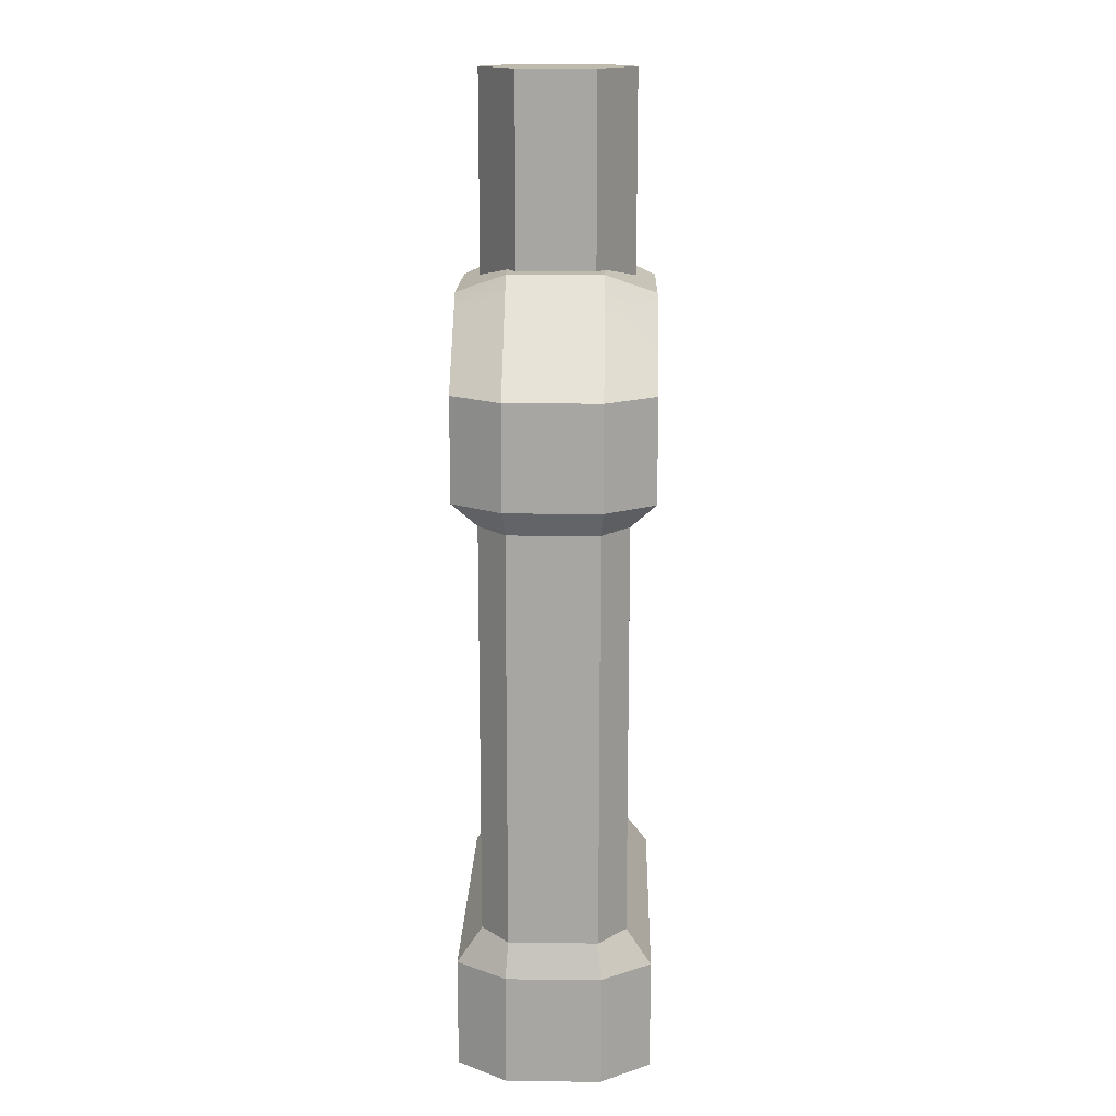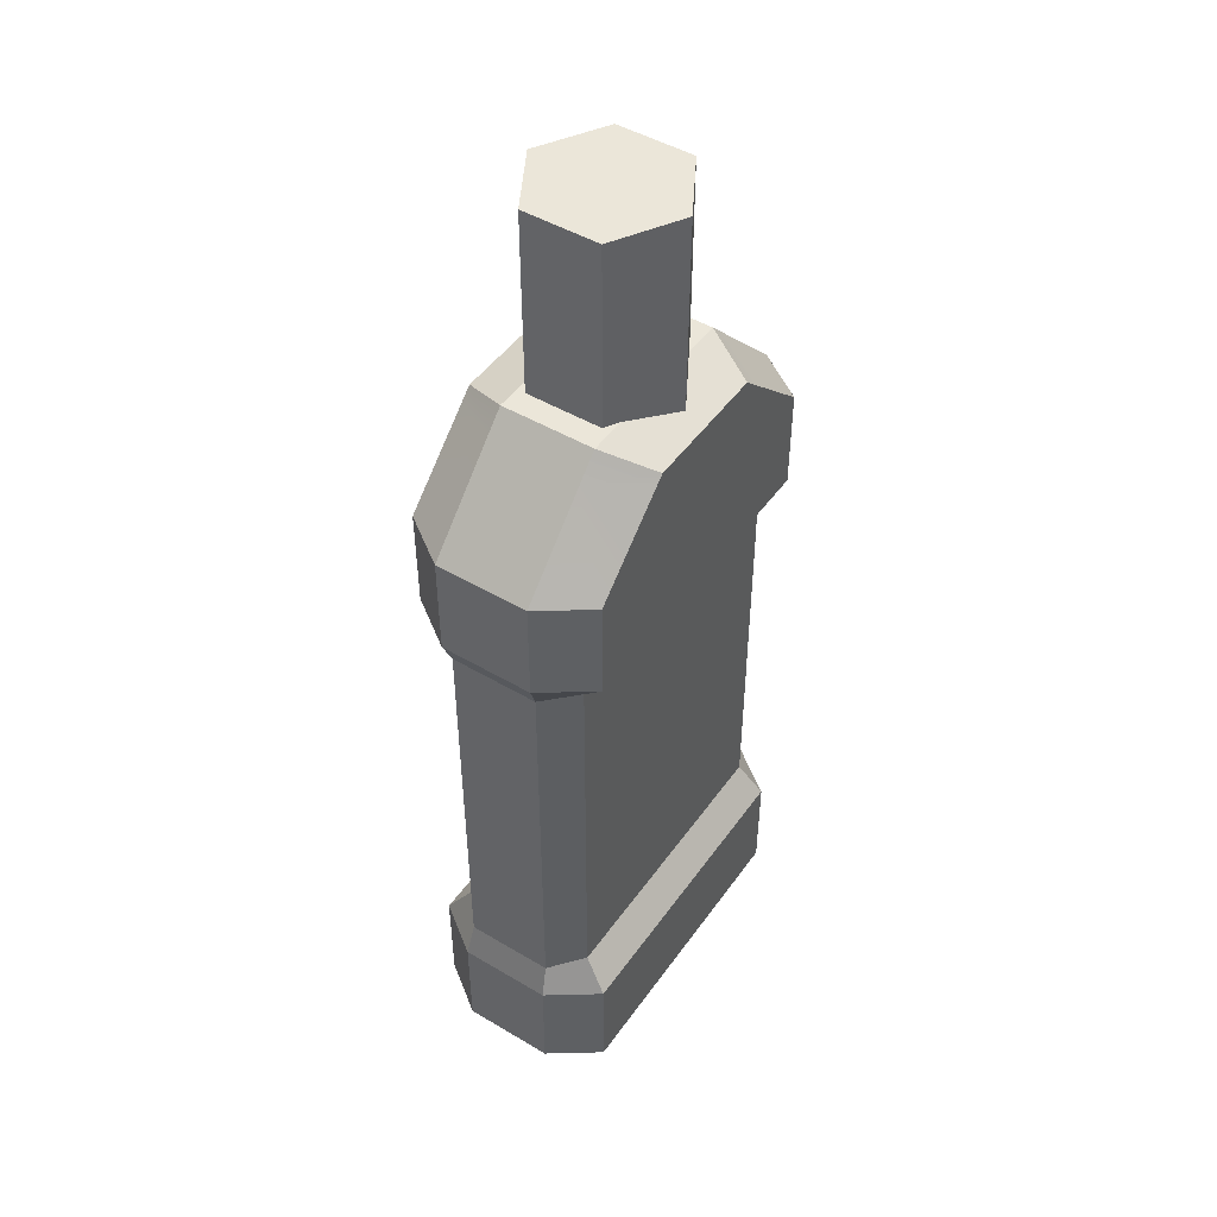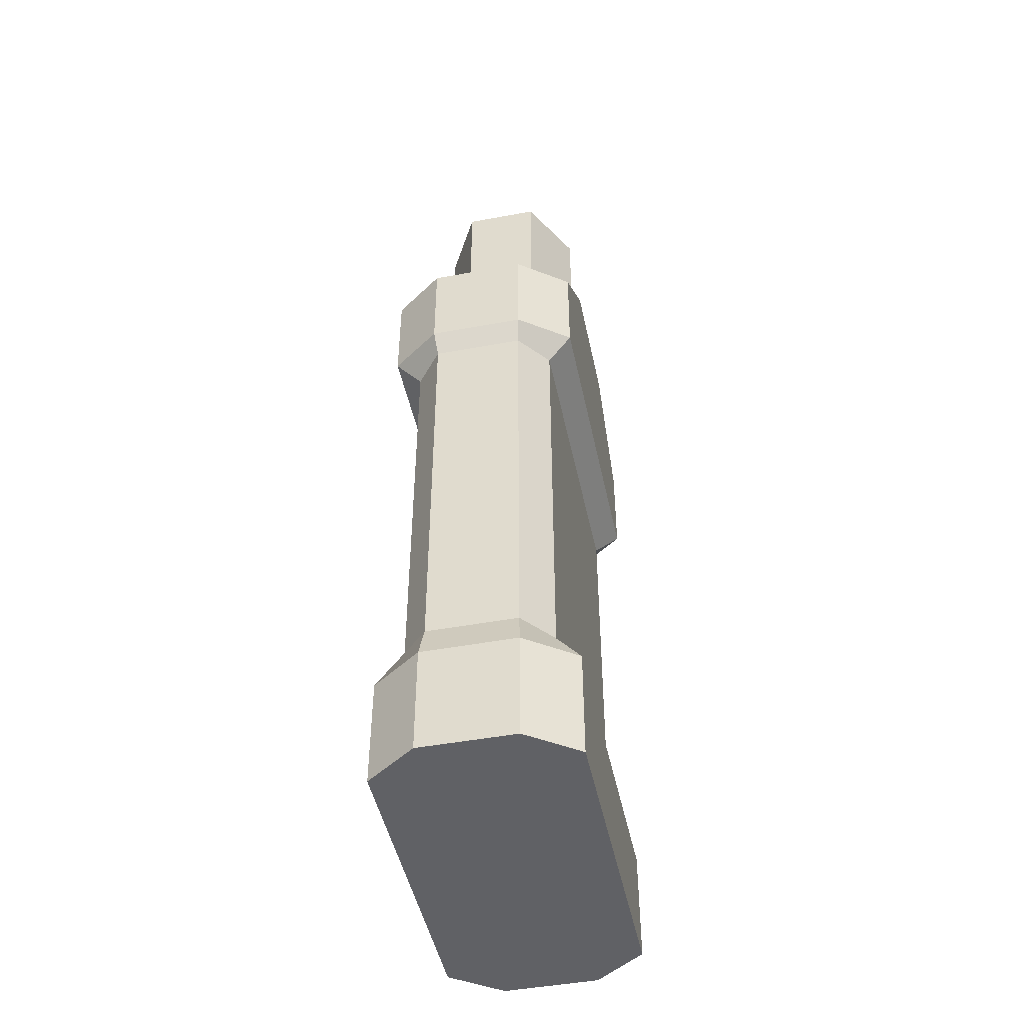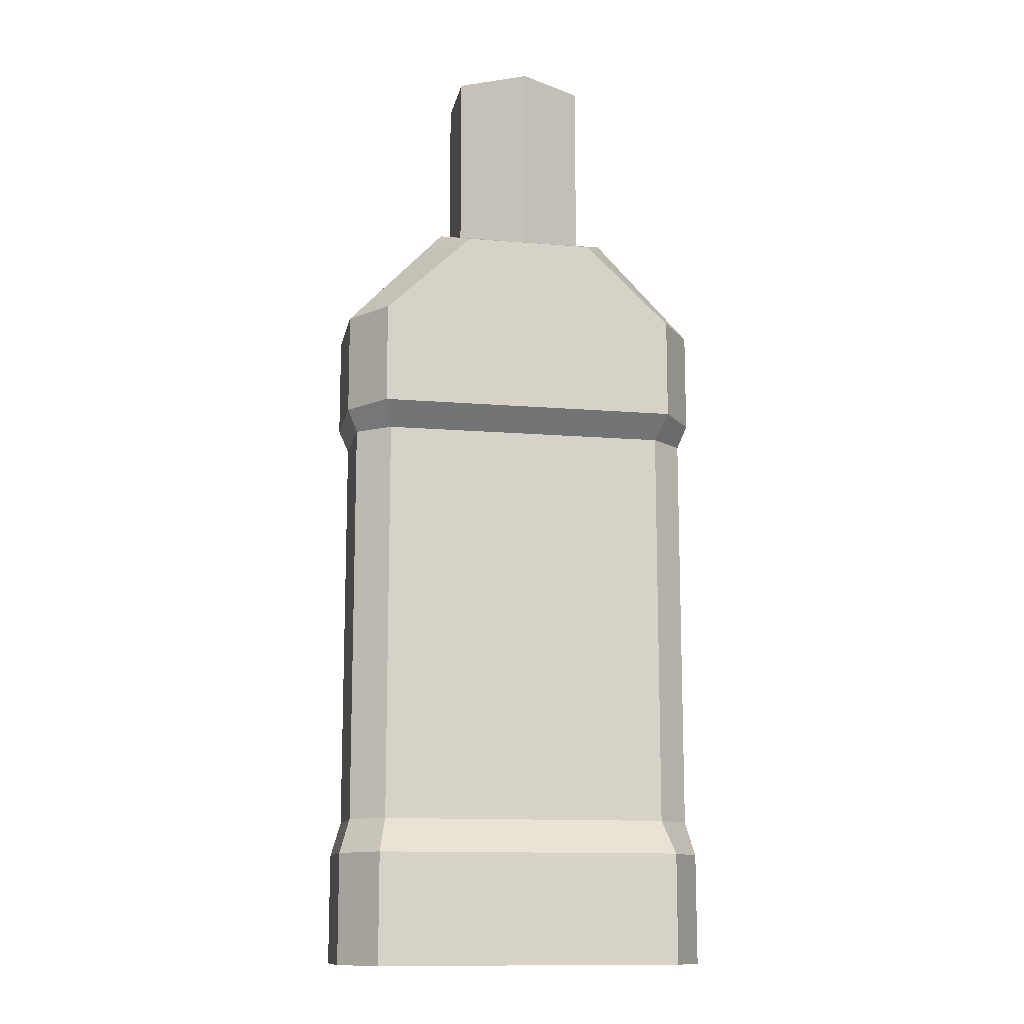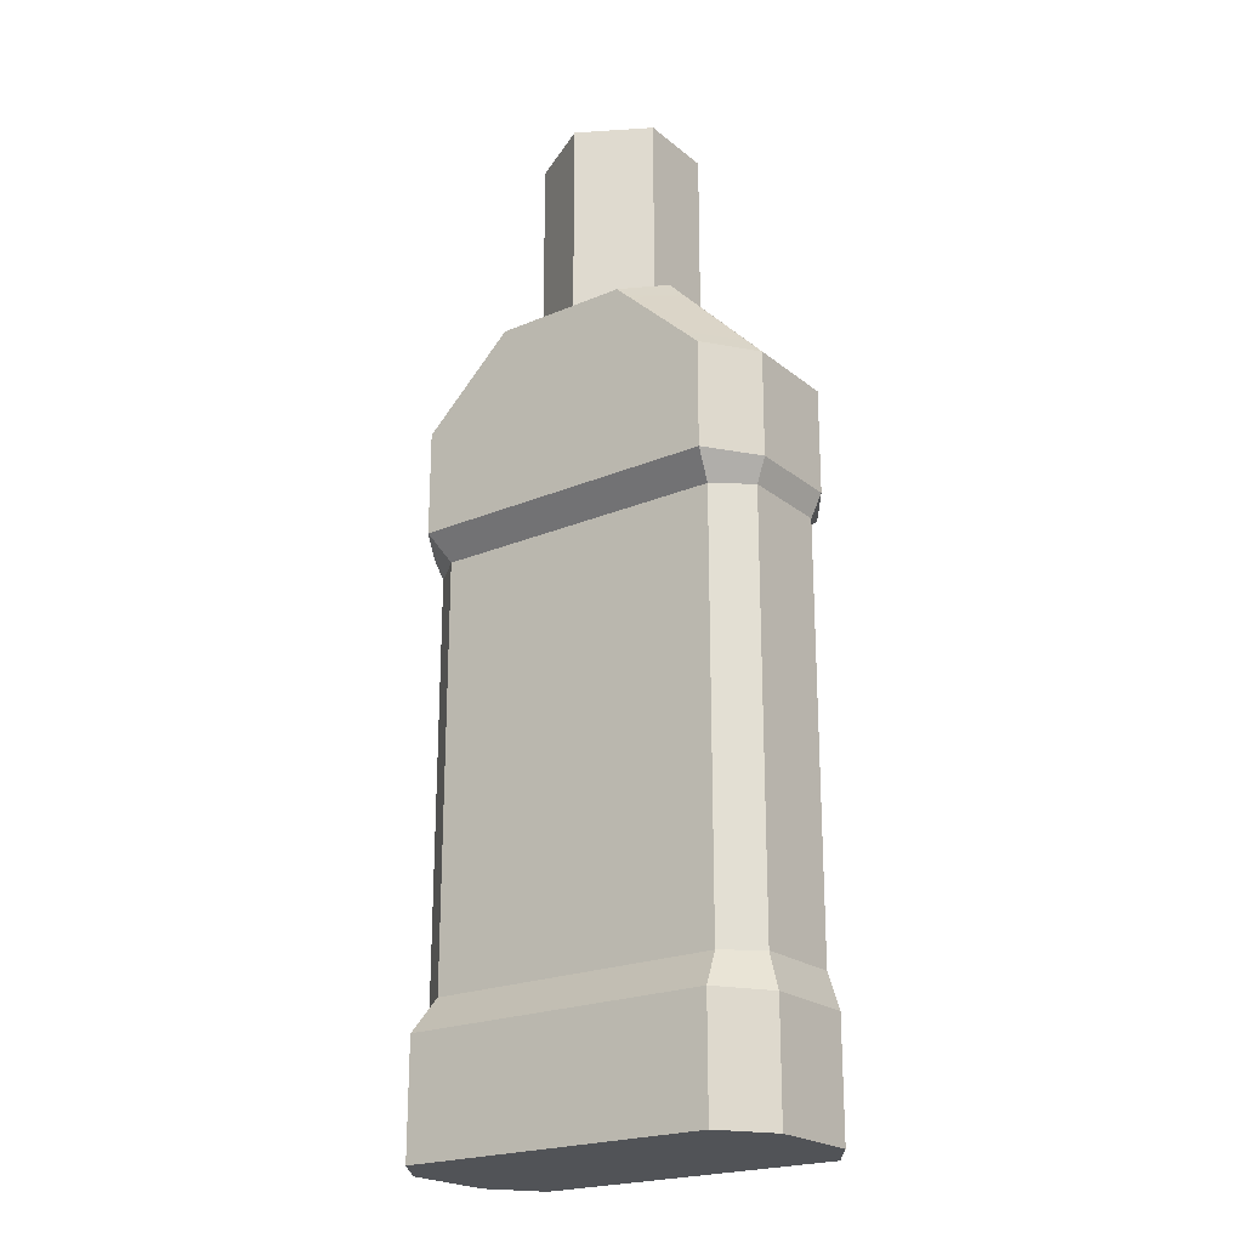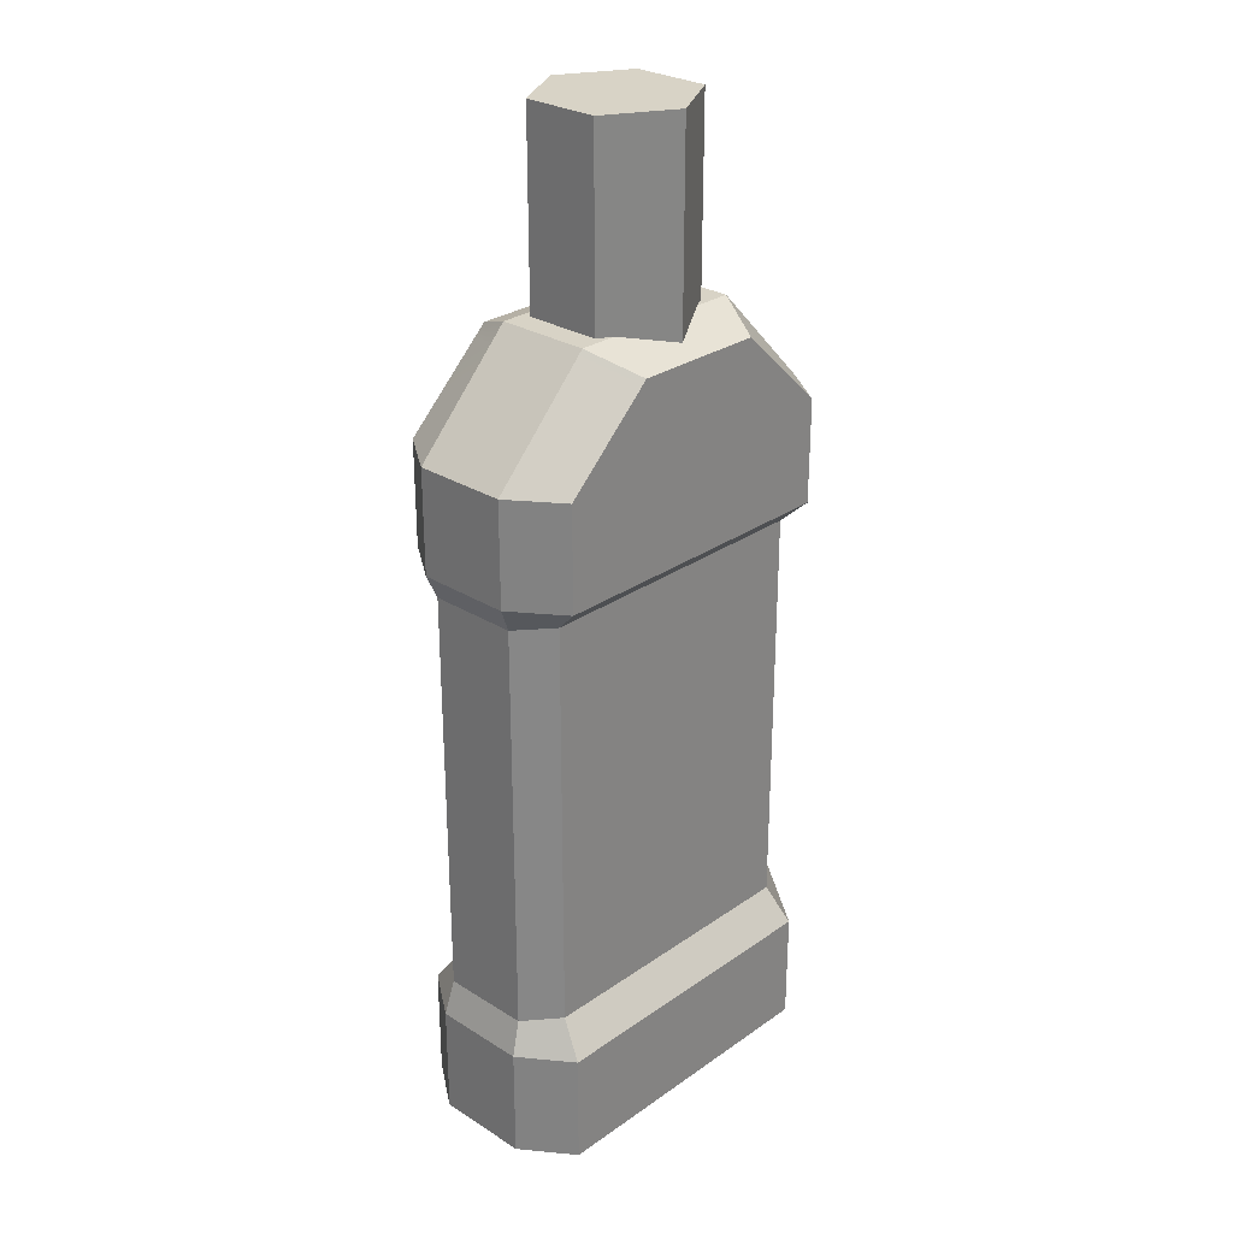
<metadata>
{"format":"obj","ext":"obj","renderer":"f3d","projection":"perspective","resolution":1024,"background":"white","views":[{"elev":15.6,"azim":91.5,"up":"+Y"},{"elev":47.6,"azim":-56.3,"up":"+Y"},{"elev":-47.3,"azim":-78.2,"up":"+Y"},{"elev":-12.6,"azim":-11.1,"up":"+Y"},{"elev":-22.1,"azim":-143.6,"up":"+Y"},{"elev":27.9,"azim":-46.5,"up":"+Y"}]}
</metadata>
<code>
v -5.591 0 3.696
v 5.591 0 3.696
v -5.591 24.88 3.696
v 5.591 24.88 3.696
v -5.591 24.88 -3.309
v 5.591 24.88 -3.309
v -5.591 0 -3.309
v 5.591 0 -3.309
v -2.391 27.89 3.696
v 2.391 27.89 3.696
v 2.391 27.89 -3.309
v -2.391 27.89 -3.309
v -3.263 28.61 1.887
v 3.263 28.61 1.887
v 3.263 28.61 -1.5
v -3.263 28.61 -1.5
v -6.872 0 -1.5
v 6.872 0 -1.5
v 6.872 0 1.887
v -6.872 0 1.887
v 6.872 24.88 -1.5
v 6.872 24.88 1.887
v -6.872 24.88 1.887
v -6.872 24.88 -1.5
v -5.591 21.14 3.696
v 5.591 21.14 3.696
v 6.872 21.14 1.887
v 6.872 21.14 -1.5
v 5.591 21.14 -3.309
v -5.591 21.14 -3.309
v -6.872 21.14 -1.5
v -6.872 21.14 1.887
v -5.591 4.051 3.696
v 5.591 4.051 3.696
v 6.872 4.051 1.887
v 6.872 4.051 -1.5
v 5.591 4.051 -3.309
v -5.591 4.051 -3.309
v -6.872 4.051 -1.5
v -6.872 4.051 1.887
v 6.507 5.305 -1.41
v 6.507 5.305 1.797
v 5.294 5.305 2.8
v -5.294 5.305 2.8
v -6.507 5.305 1.797
v -6.507 5.305 -1.41
v -5.294 5.305 -2.413
v 5.294 5.305 -2.413
v 6.507 20.29 -1.41
v 6.507 20.29 1.797
v 5.294 20.29 2.8
v -5.294 20.29 2.8
v -6.507 20.29 1.797
v -6.507 20.29 -1.41
v -5.294 20.29 -2.413
v 5.294 20.29 -2.413
v 2.41 28.07 1.585
v 2.41 28.07 -1.198
v 0 28.07 -2.59
v -2.41 28.07 -1.198
v -2.41 28.07 1.585
v -0 28.07 2.977
v 2.41 35.41 1.585
v 2.41 35.41 -1.198
v 0 35.41 -2.59
v -2.41 35.41 -1.198
v -2.41 35.41 1.585
v -0 35.41 2.977
v 2.189 12.95 2.8
v -4.218 12.95 2.8
v 4.218 17.72 2.8
v -4.218 17.72 2.8
v -4.218 17.72 -2.413
v 4.218 17.72 -2.413
v 4.218 12.95 -2.413
v -1.818 12.95 -2.413
v -4.218 15.82 2.8
v 4.218 15.82 2.8
v -4.218 14.96 2.8
v 2.189 14.96 2.8
v 4.218 15.82 -2.413
v -4.218 15.82 -2.413
v 4.218 14.96 -2.413
v -1.818 14.96 -2.413
v -5.294 7.592 2.8
v 3.973 8.558 2.8
v 5.294 10.04 2.8
v 6.507 9.821 1.797
v 6.507 9.524 -1.41
v 5.294 8.64 -2.413
v -5.294 6.183 -2.413
v -6.507 6.283 -1.41
v -6.507 7.19 1.797
v 0.1516 7.256 2.8
v -0.19 6.607 -2.413
v 1.62 24.88 3.696
v 0.8307 24.88 3.696
v 2.977 27.34 3.696
v 3.813 28.04 1.887
v 4.461 27.37 -1.5
v 2.767 27.54 -3.309
v -2.857 27.45 -3.309
v -3.881 27.97 -1.5
v -4.111 27.73 1.887
v -2.68 27.62 3.696
v 1.736 26.87 3.696
v -1.617 26.36 -3.309
v -0.5814 26.87 3.696
f 96 26 4
f 13 14 15 16
f 5 6 29 30
f 17 18 19 20
f 27 28 21 22
f 31 32 23 24
f 10 106 98
f 99 100 15 14
f 101 107 102 12 11
f 103 104 13 16
f 9 10 14 13
f 11 12 16 15
f 7 8 18 17
f 2 1 20 19
f 28 29 6 21
f 4 26 27 22
f 32 25 3 23
f 5 30 31 24
f 100 101 11 15
f 10 98 99 14
f 104 105 9 13
f 12 102 103 16
f 33 34 43 44
f 42 43 34 35
f 35 36 41 42
f 36 37 48 41
f 47 48 37 38
f 46 47 38 39
f 39 40 45 46
f 40 33 44 45
f 1 2 34 33
f 35 34 2 19
f 19 18 36 35
f 8 37 36 18
f 38 37 8 7
f 39 38 7 17
f 17 20 40 39
f 1 33 40 20
f 88 89 49 50
f 50 51 87 88
f 77 78 71 72
f 93 85 52 53
f 92 93 53 54
f 54 55 91 92
f 73 74 81 82
f 89 90 56 49
f 50 49 28 27
f 27 26 51 50
f 52 51 26 25
f 53 52 25 32
f 54 53 32 31
f 31 30 55 54
f 30 29 56 55
f 49 56 29 28
f 57 58 64 63
f 58 59 65 64
f 59 60 66 65
f 60 61 67 66
f 61 62 68 67
f 62 57 63 68
f 65 66 67 68
f 65 68 63 64
f 85 94 70
f 87 51 71 78
f 51 52 72 71
f 52 85 70 79 77 72
f 55 56 74 73
f 56 90 75 83 81 74
f 76 95 91
f 91 55 73 82
f 78 80 69 86 87
f 79 80 78 77
f 70 69 80 79
f 82 81 83 84
f 76 84 83 75
f 76 91 82 84
f 44 43 94 85
f 87 86 43
f 88 87 43 42
f 42 41 89 88
f 41 48 90 89
f 48 47 91 95
f 92 91 47 46
f 46 45 93 92
f 45 44 85 93
f 94 43 86
f 70 94 86 69
f 90 95 76 75
f 48 95 90
f 98 106 96 4
f 99 98 4 22
f 22 21 100 99
f 6 101 100 21
f 107 5 102
f 103 102 5 24
f 24 23 104 103
f 3 105 104 23
f 3 97 108 105
f 106 108 97 96
f 105 108 9
f 9 108 106 10
f 25 26 96 97
f 25 97 3
f 6 5 107 101

</code>
